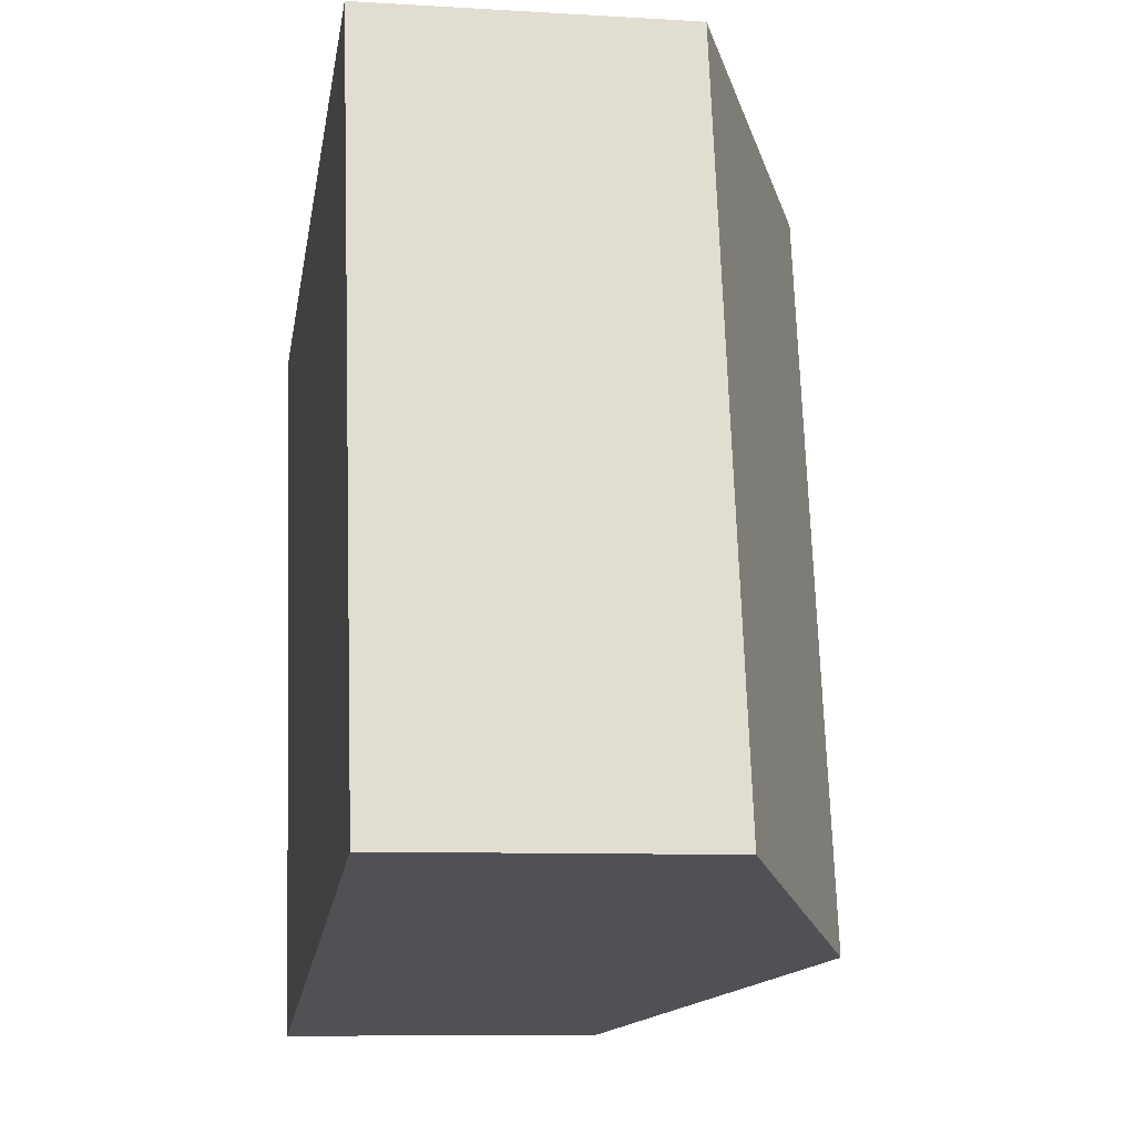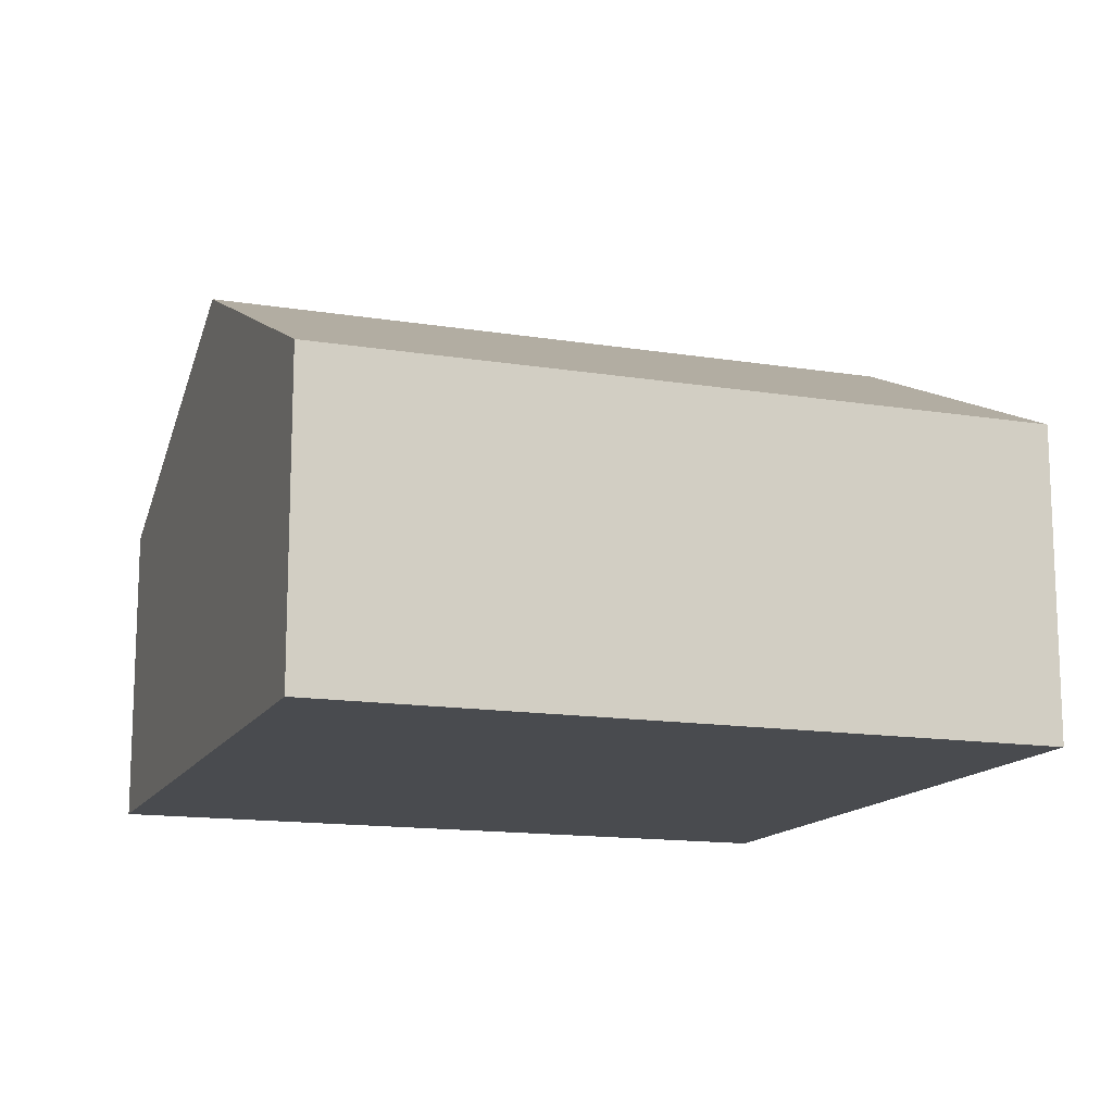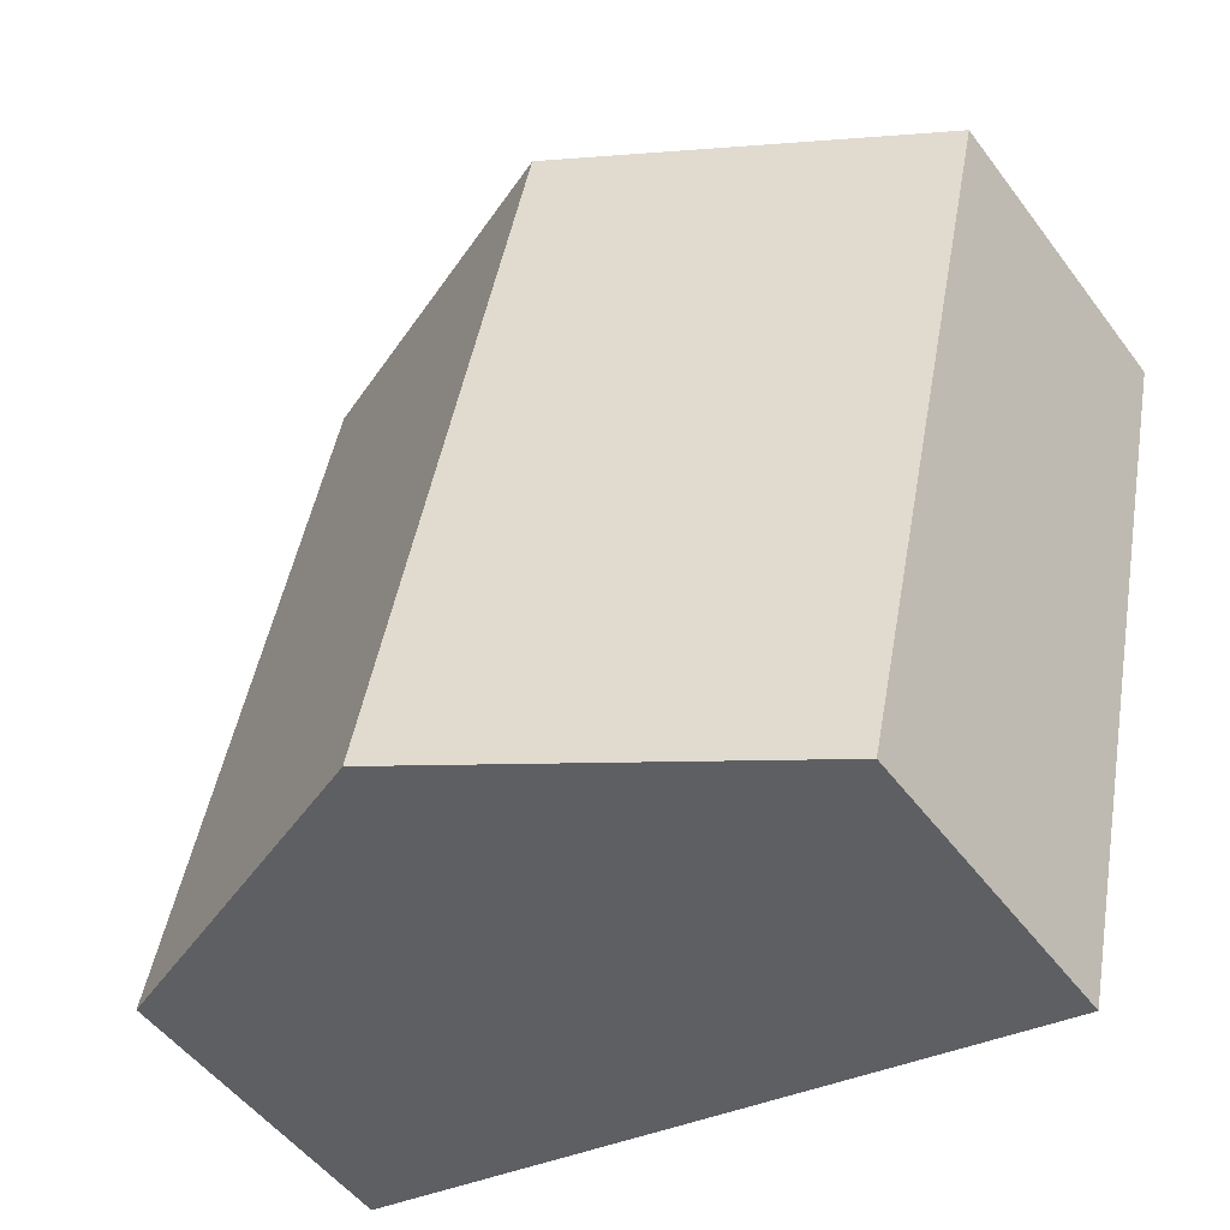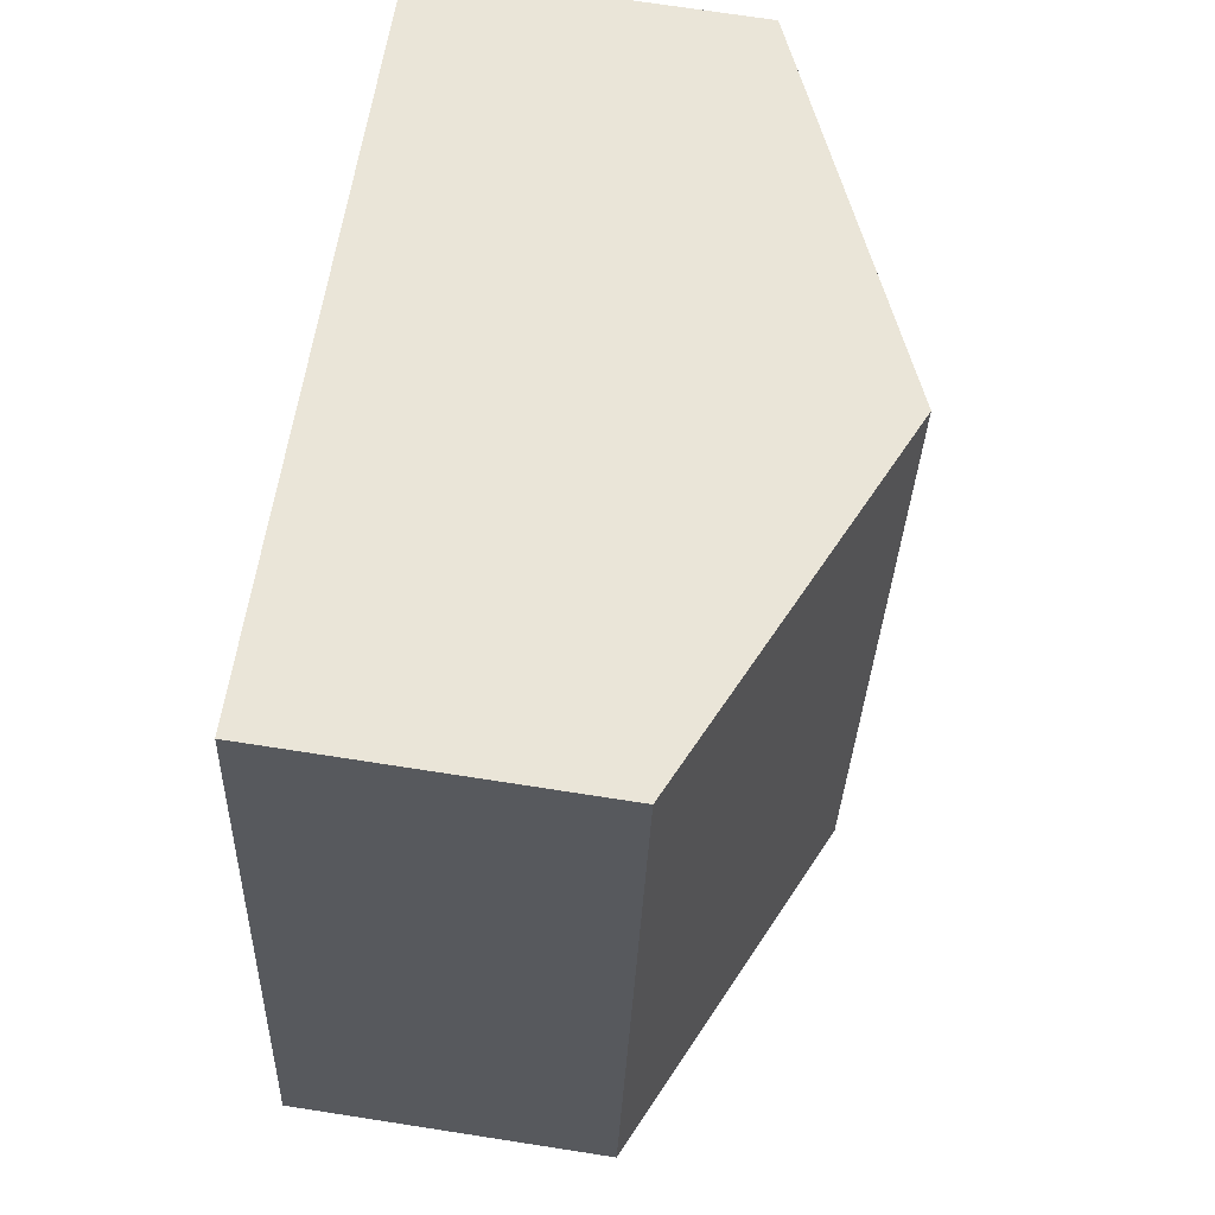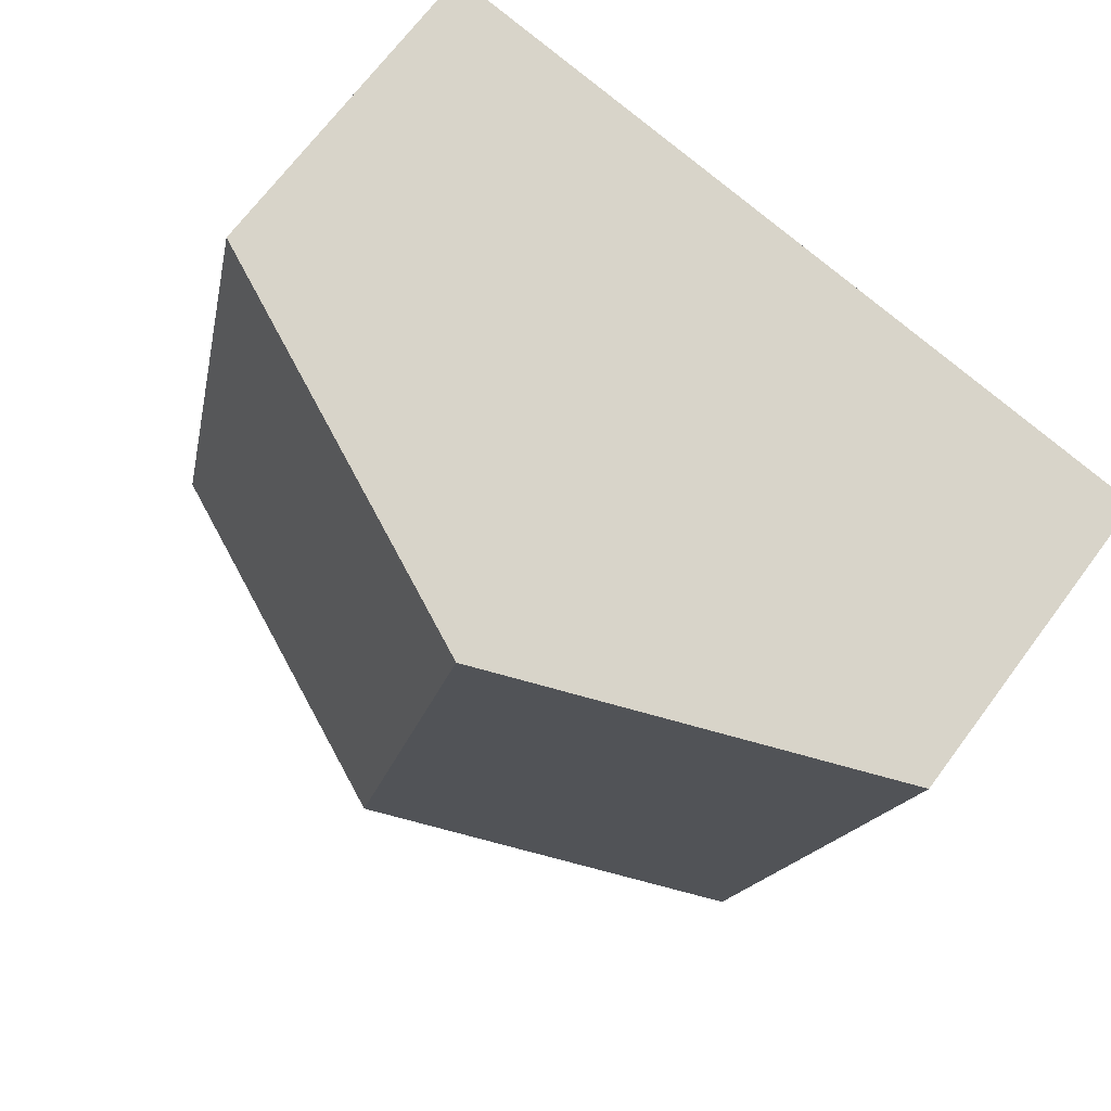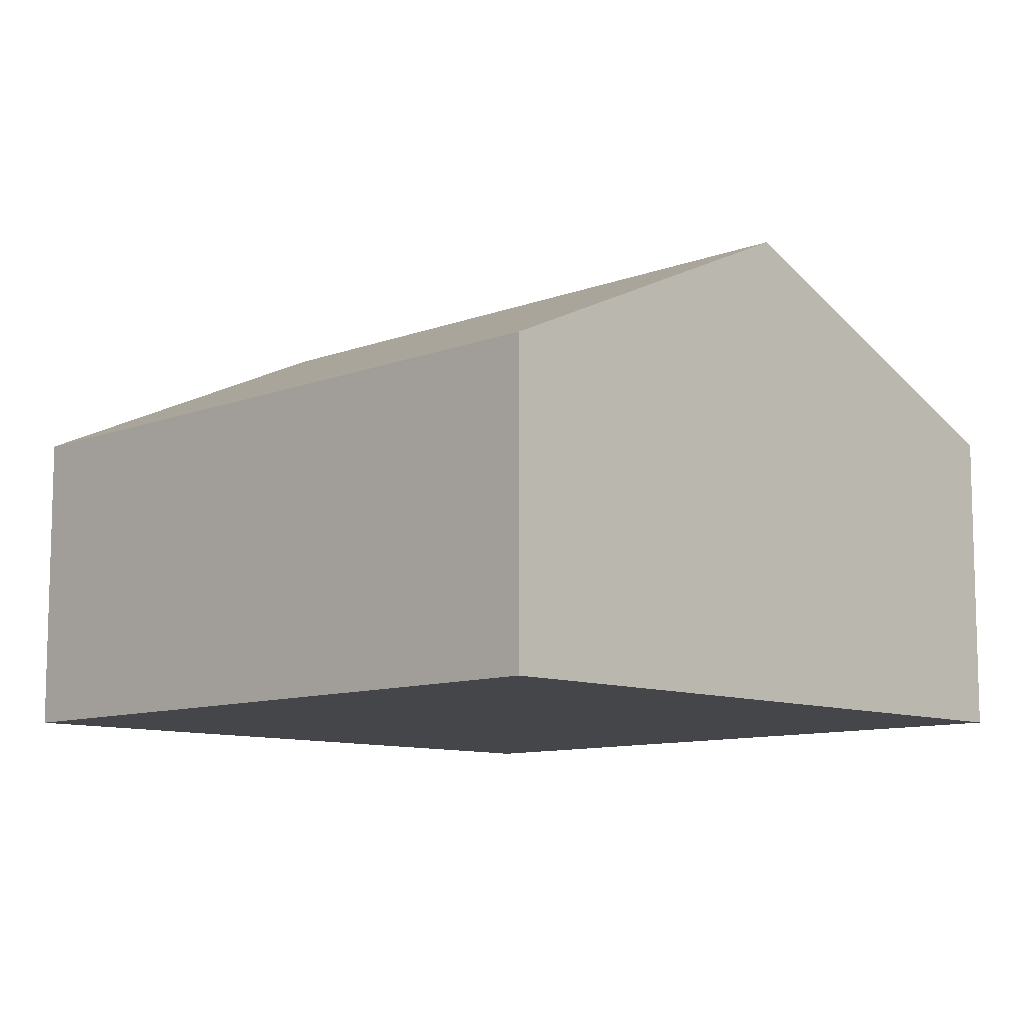
<metadata>
{"format":"obj","ext":"obj","renderer":"f3d","projection":"perspective","resolution":1024,"background":"white","views":[{"elev":-8.5,"azim":80.6,"up":"+Z"},{"elev":-14.1,"azim":58.3,"up":"+Y"},{"elev":-51.1,"azim":-144.5,"up":"+Z"},{"elev":72.0,"azim":98.8,"up":"+Z"},{"elev":68.2,"azim":-143.5,"up":"+Z"},{"elev":-9.9,"azim":122.7,"up":"+Y"}]}
</metadata>
<code>
v  7.572 2.733 -4.991
v  3.113 4.146 0.663
v  6.225 2.733 1.327
v  4.46 4.146 -5.655
v  1.347 2.733 -6.318
v  0 2.733 1.673e-16
v  0 0 0
v  3.113 -4.06e-17 0.663
v  6.225 -8.126e-17 1.327
v  7.572 3.056e-16 -4.991
v  4.46 3.463e-16 -5.655
v  1.347 3.869e-16 -6.318
g defaultobject
f 1 2 3
f 2 1 4
f 5 2 4
f 2 5 6
f 7 2 6
f 2 7 3
f 3 7 8
f 3 8 9
f 9 1 3
f 1 9 10
f 10 4 1
f 4 10 5
f 5 10 11
f 5 11 12
f 12 6 5
f 6 12 7
f 8 10 9
f 10 8 7
f 10 7 12
f 10 12 11

</code>
